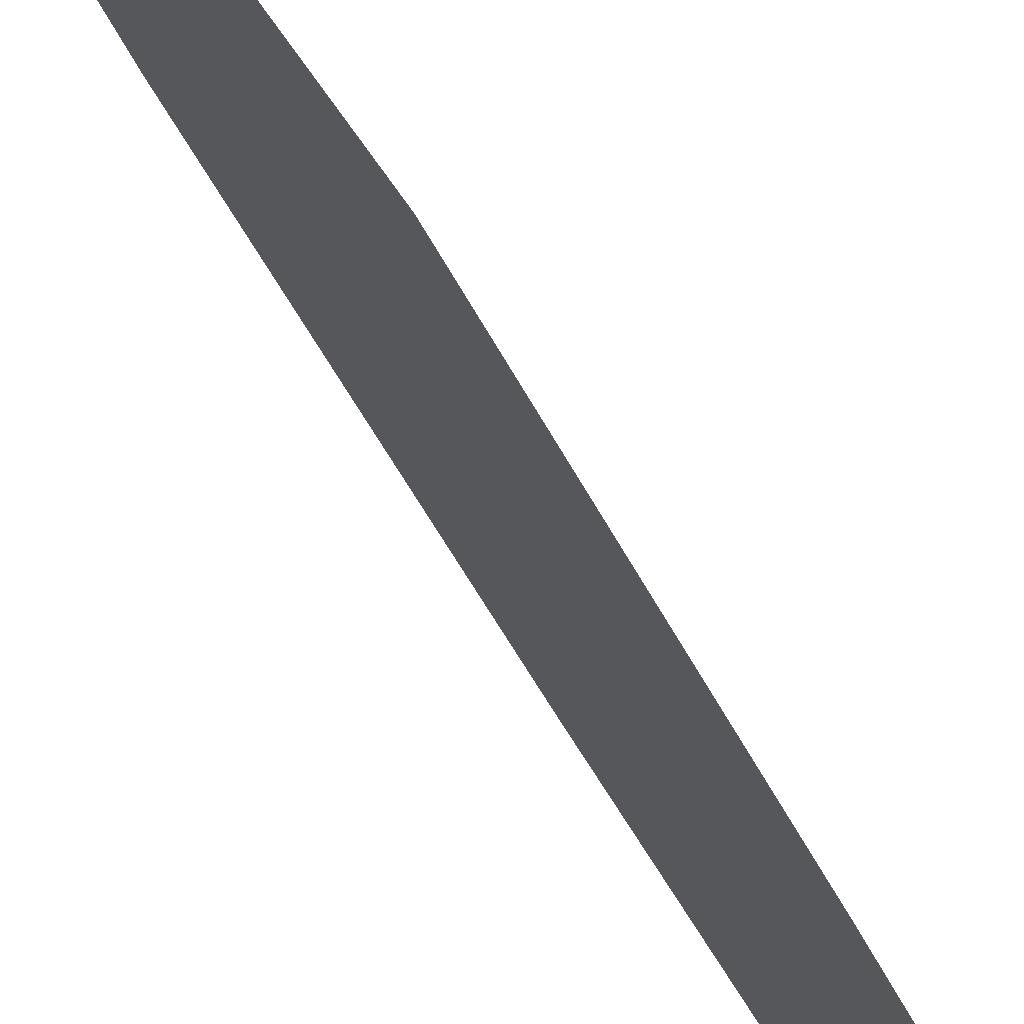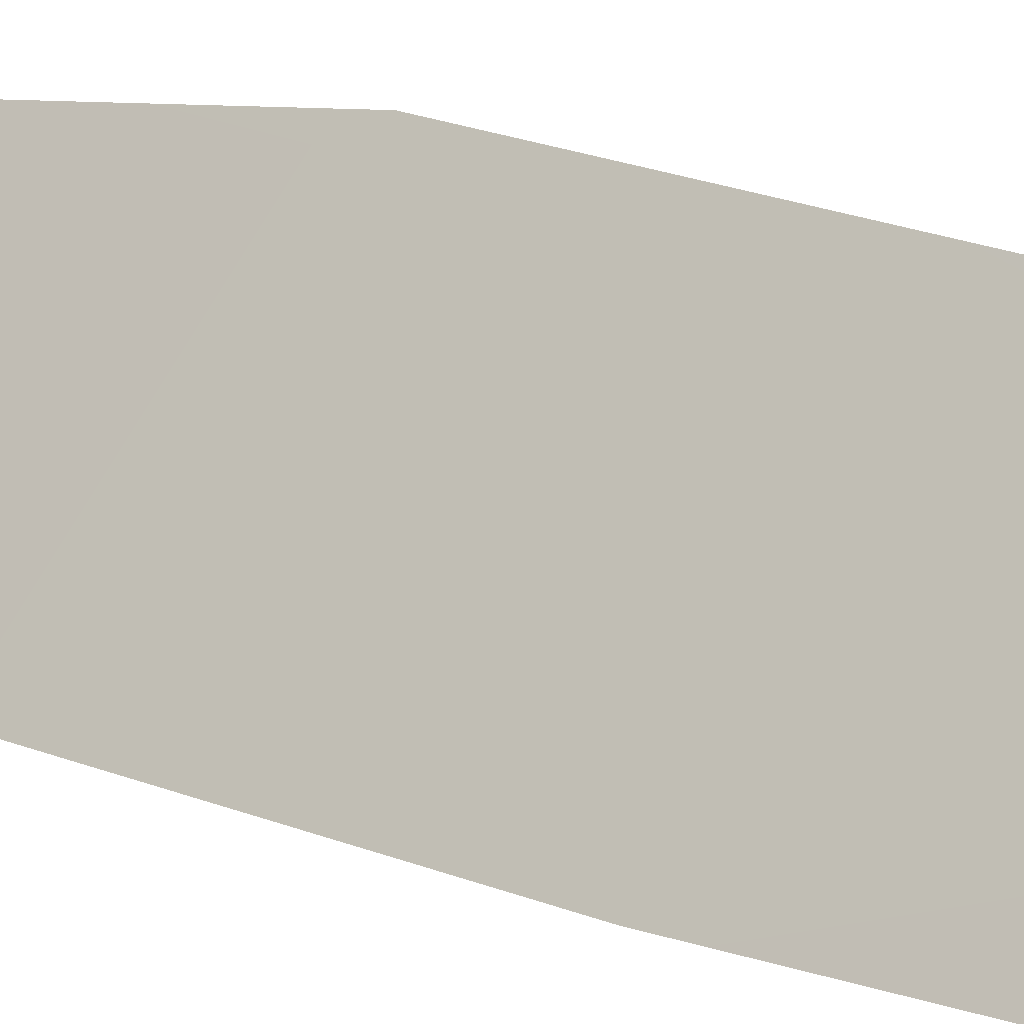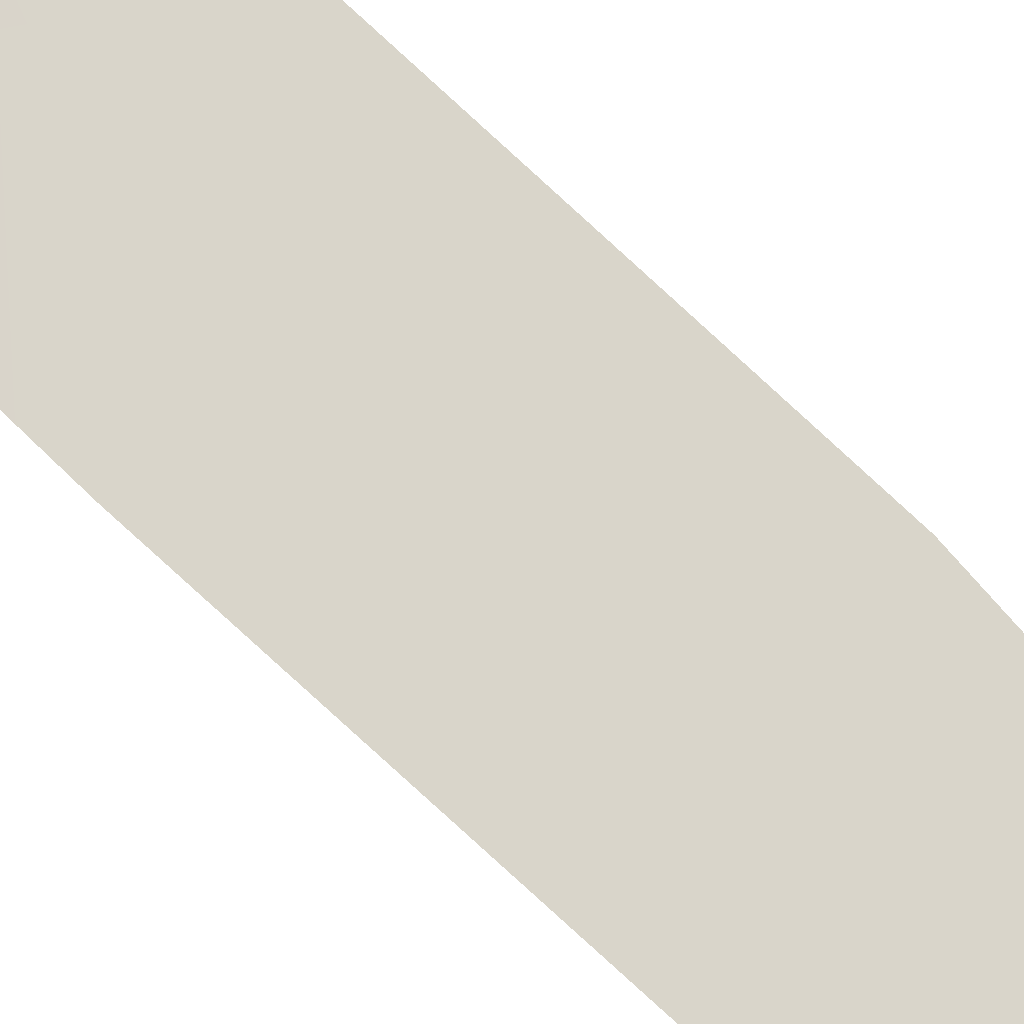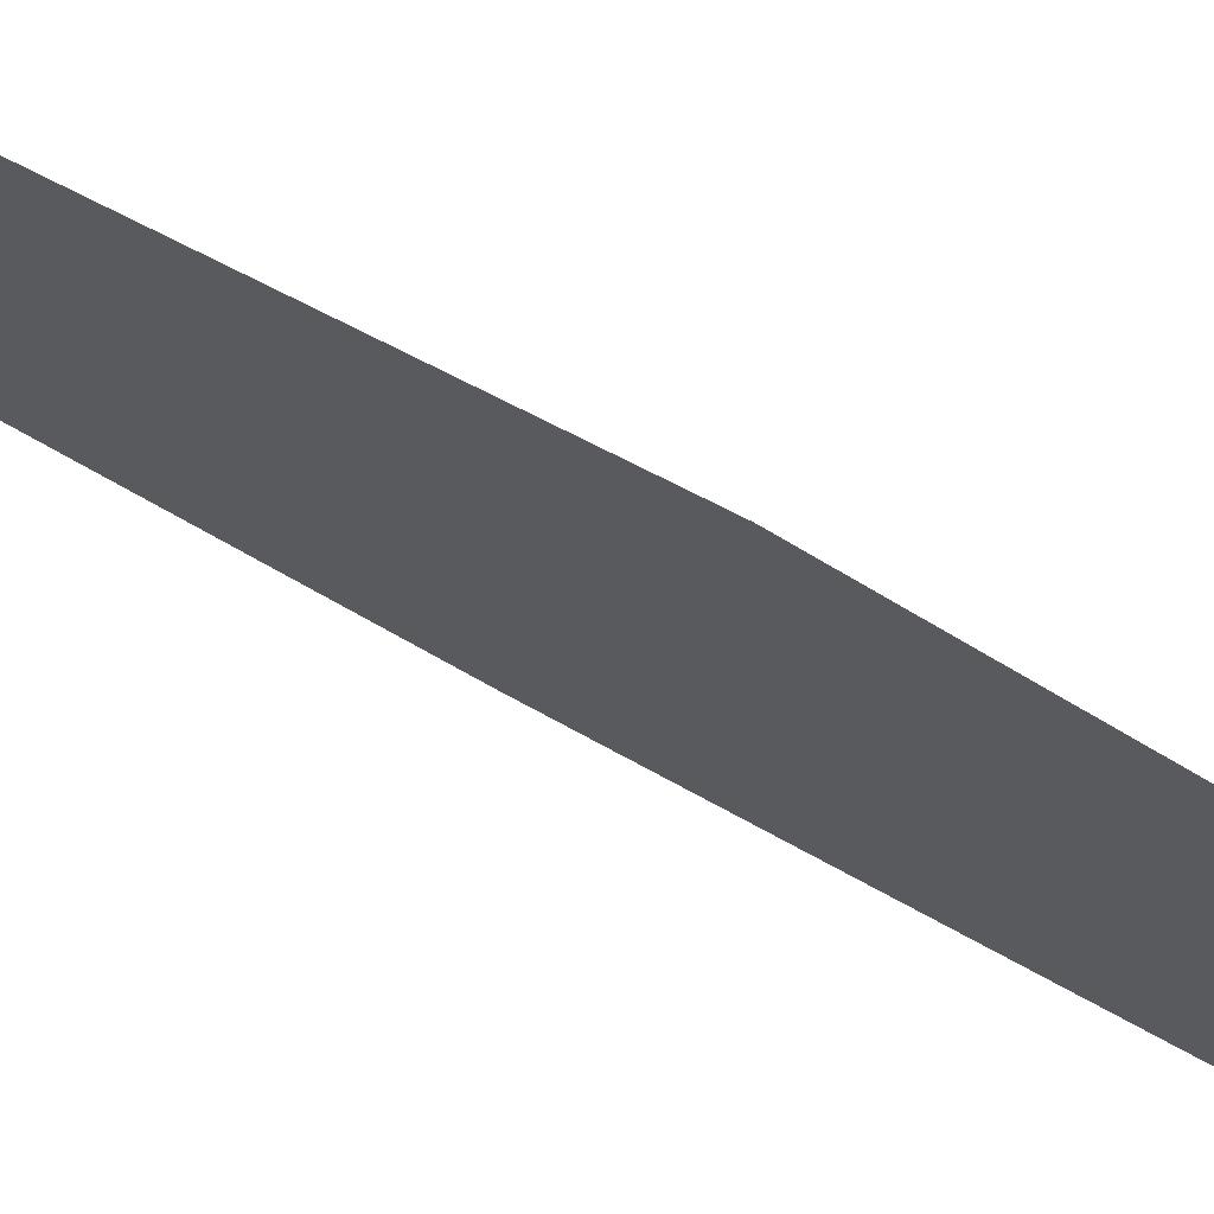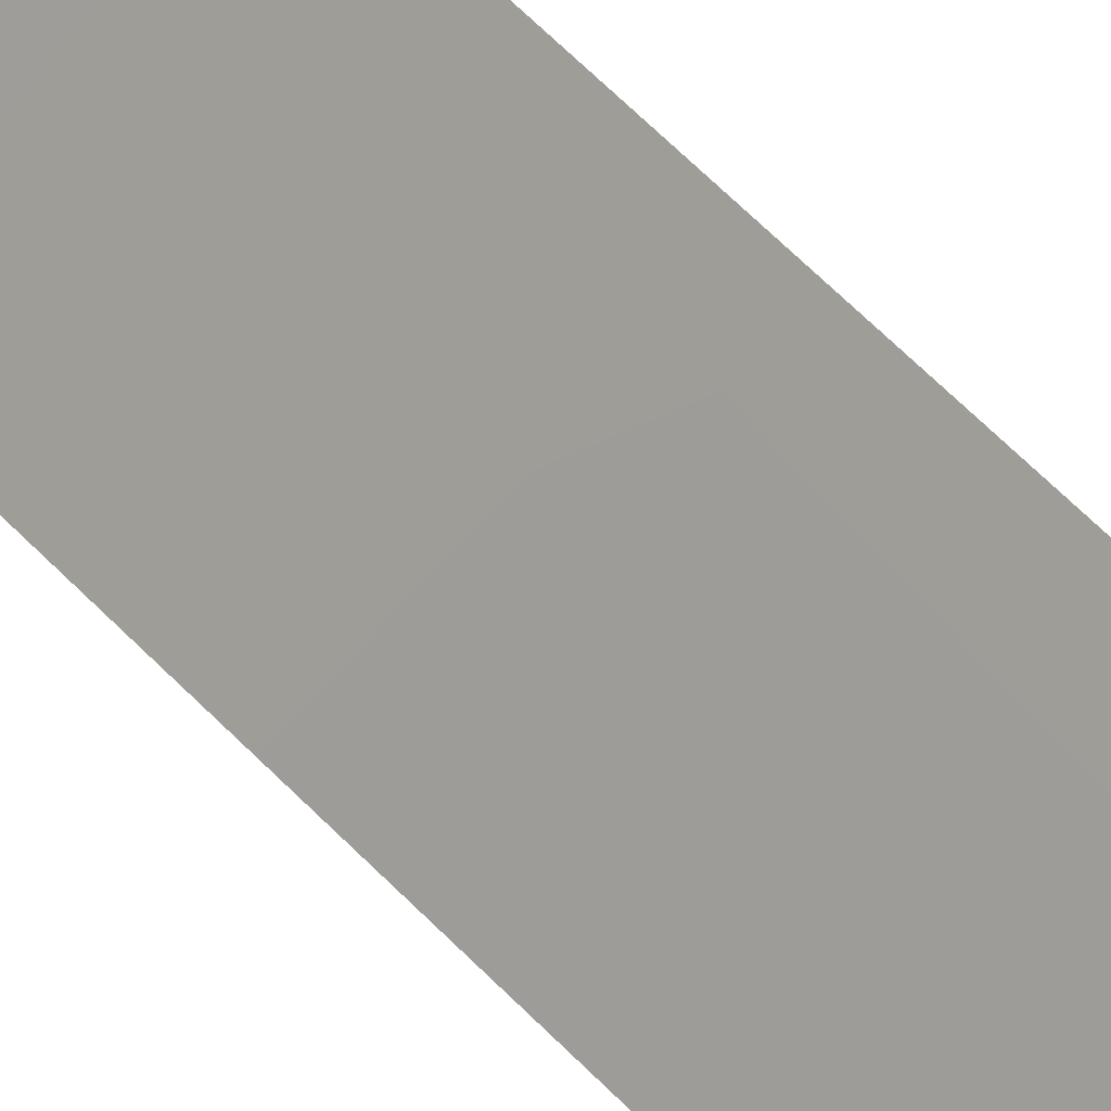
<metadata>
{"format":"obj","ext":"obj","renderer":"f3d","projection":"perspective","resolution":1024,"background":"white","views":[{"elev":-47.3,"azim":23.5,"up":"+Y"},{"elev":9.5,"azim":134.5,"up":"+Y"},{"elev":-73.1,"azim":-136.8,"up":"+Y"},{"elev":31.6,"azim":-44.7,"up":"+Y"},{"elev":46.0,"azim":137.2,"up":"+Y"}]}
</metadata>
<code>
v 38.96 101.3 17.33
v 38.66 101.7 21.12
v 39.15 101 17.48
v 38.63 101.8 19.29
v 38.75 101.7 17.4
v 38.9 101.4 16.55
v 39.11 101.1 17.04
v 39.08 101.1 19.53
v 38.8 101.5 19.95
v 38.65 101.8 20.32
v 38.69 101.8 18.23
v 38.89 101.4 18.1
v 39.13 101.1 18.44
v 38.86 101.4 20.46
f 9 14 10
f 12 4 11
f 12 3 13
f 1 7 3
f 1 5 6
f 1 6 7
f 2 10 14
f 10 4 9
f 1 3 12
f 12 5 1
f 5 12 11
f 4 12 13
f 13 8 4
f 4 8 9
f 14 9 8

</code>
